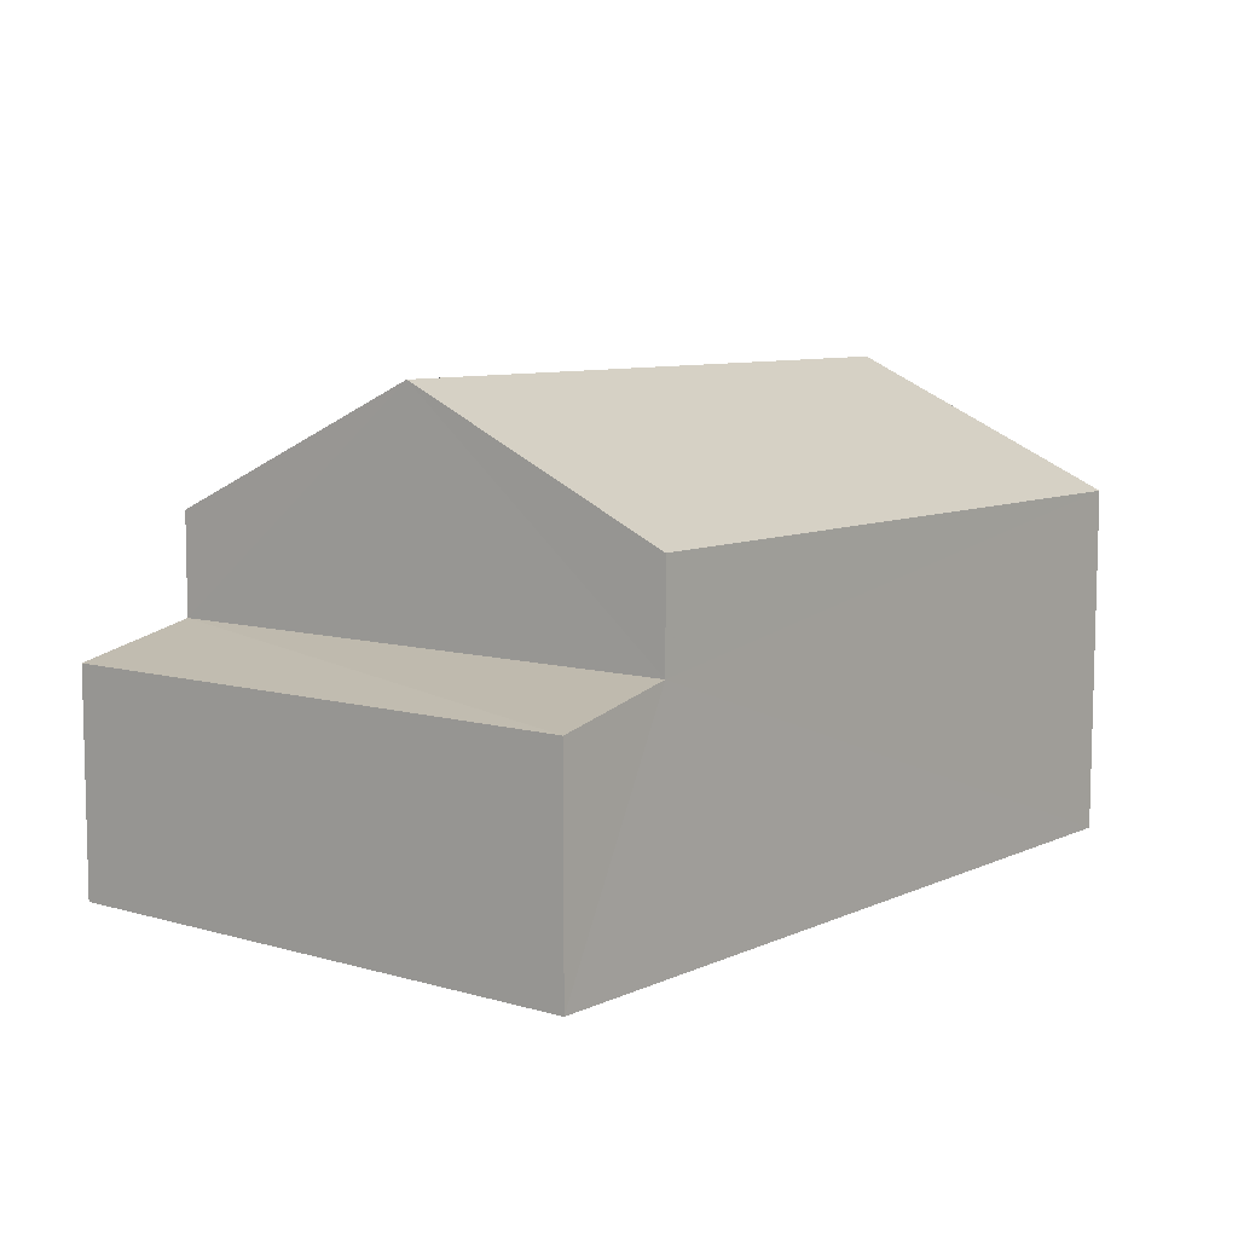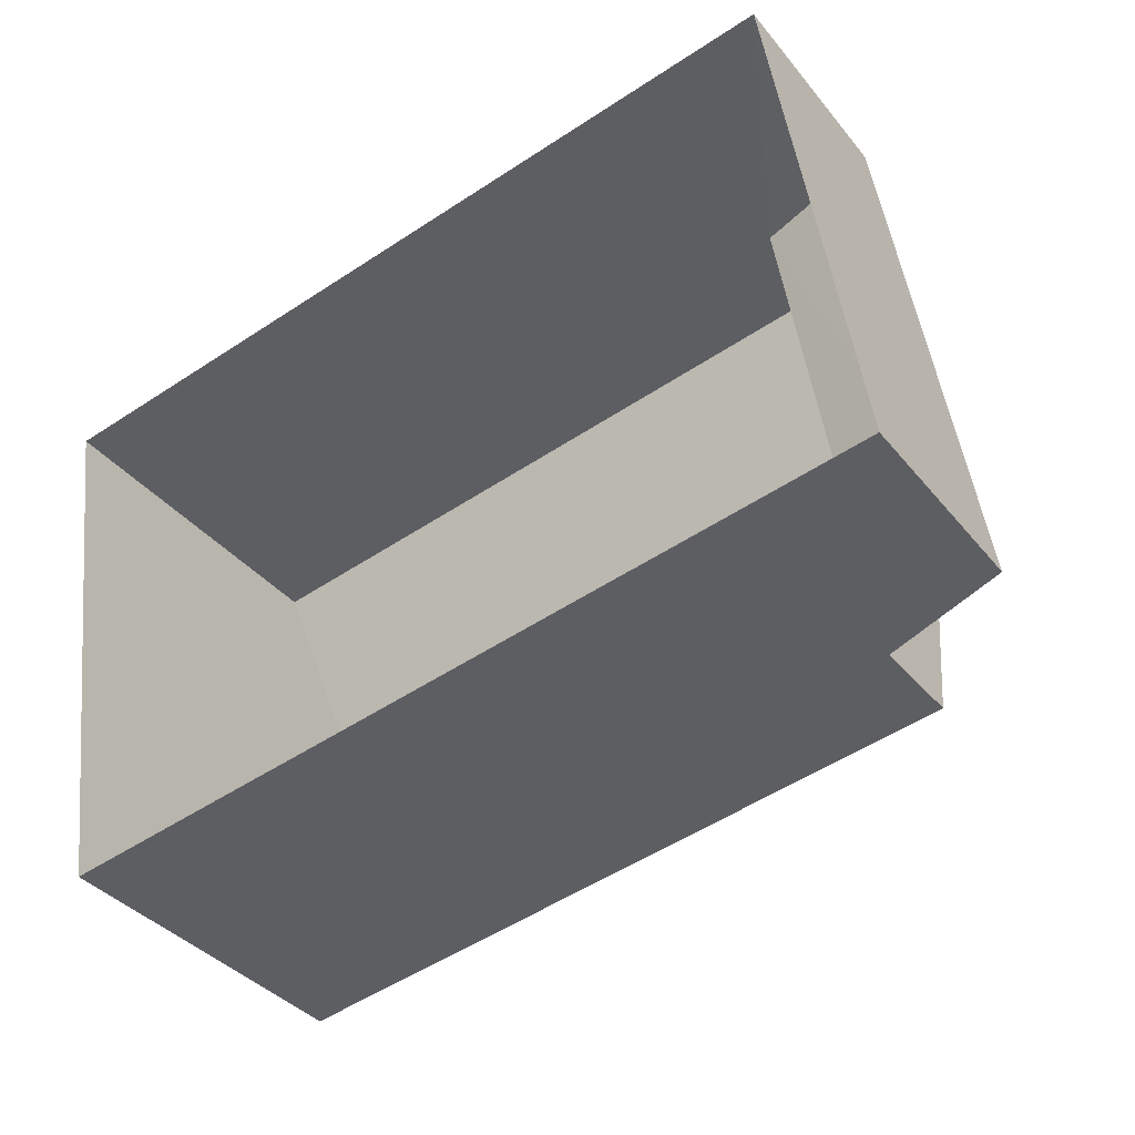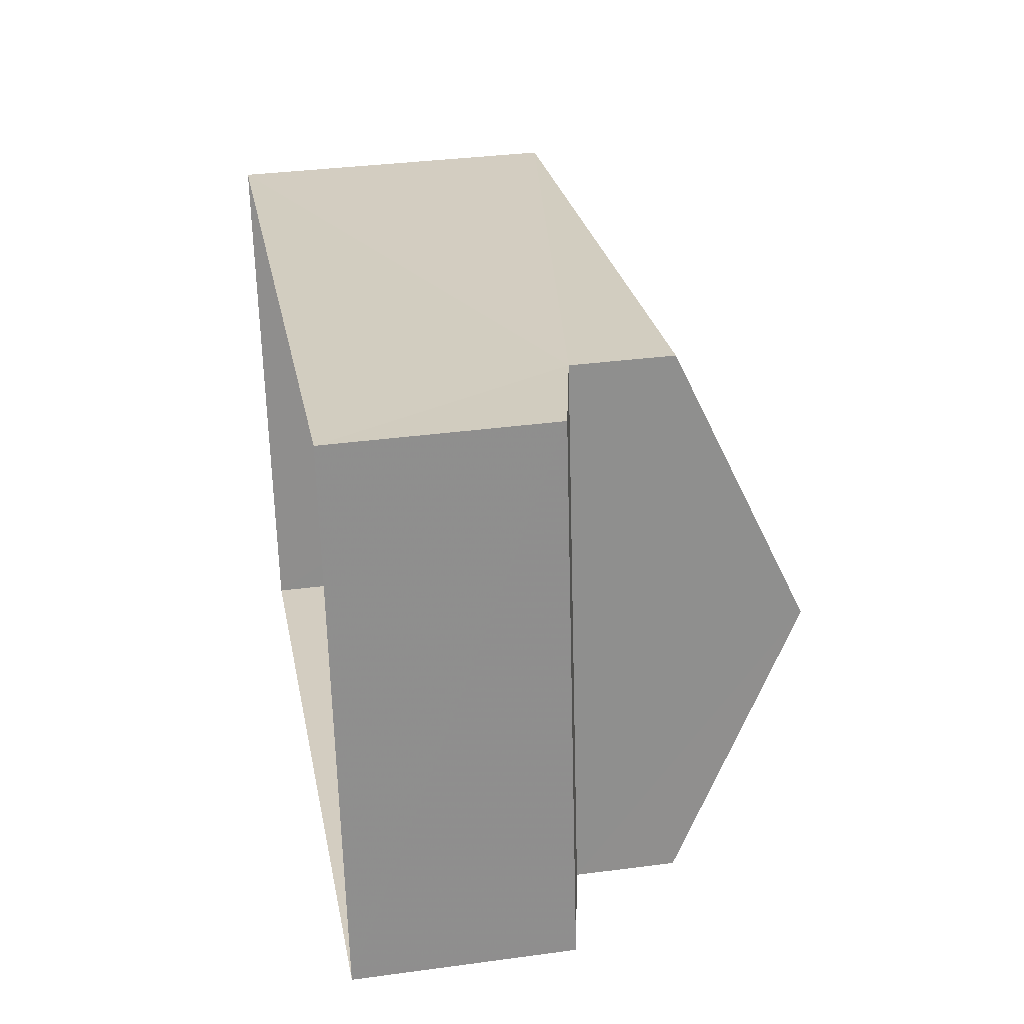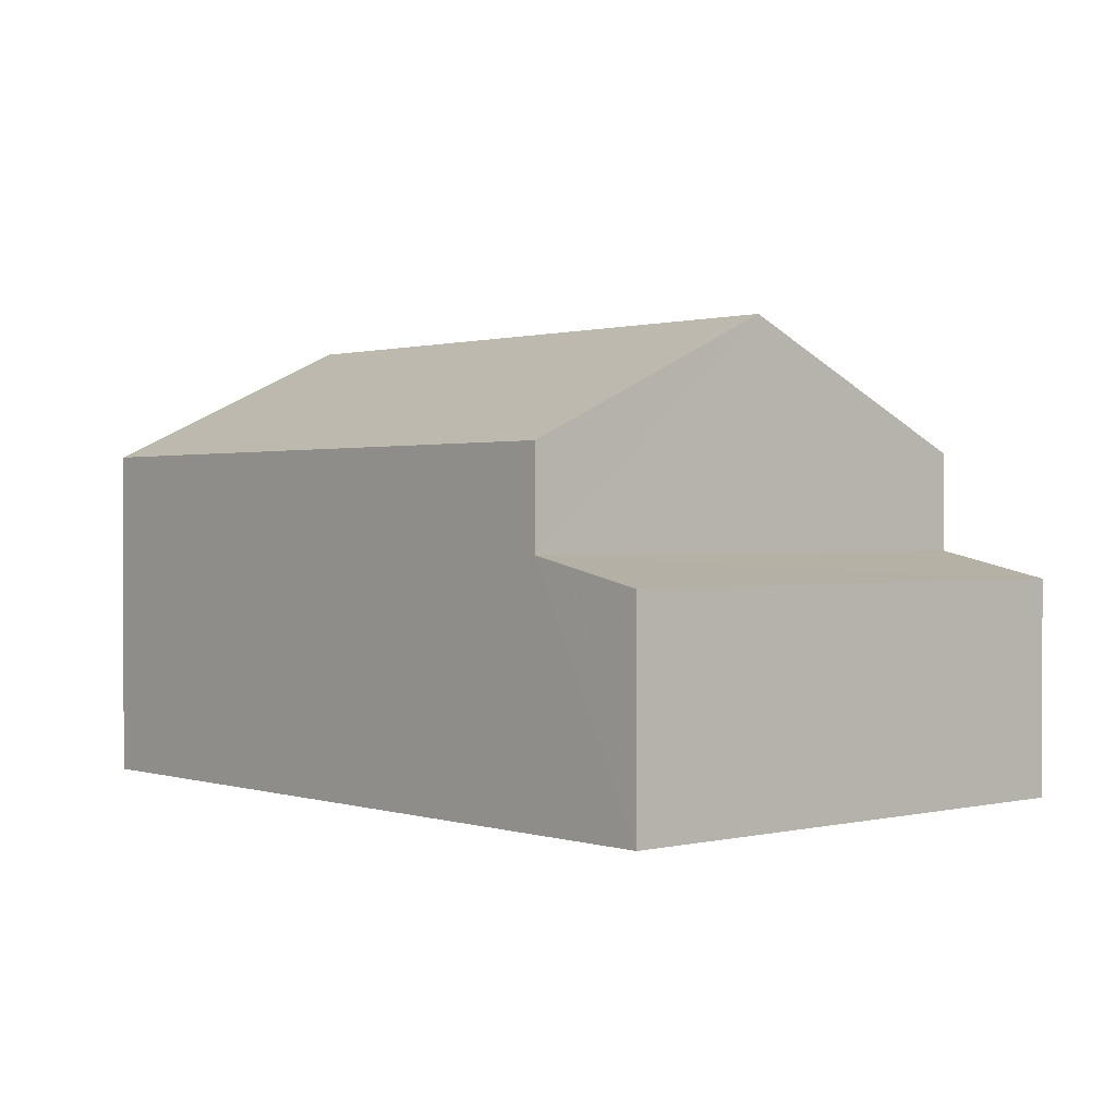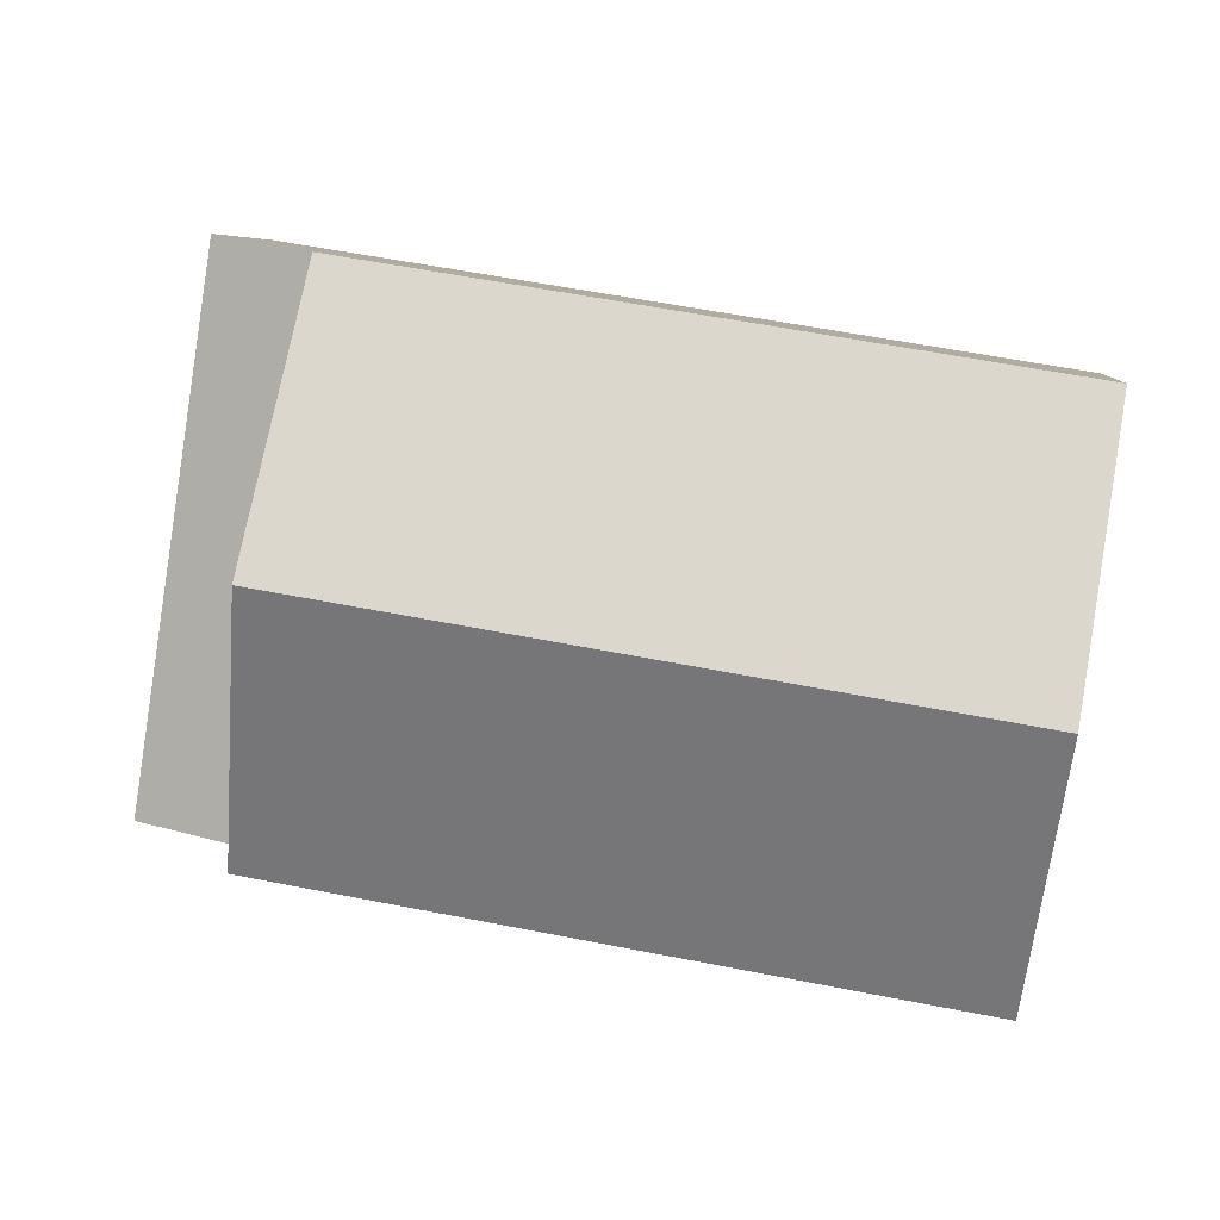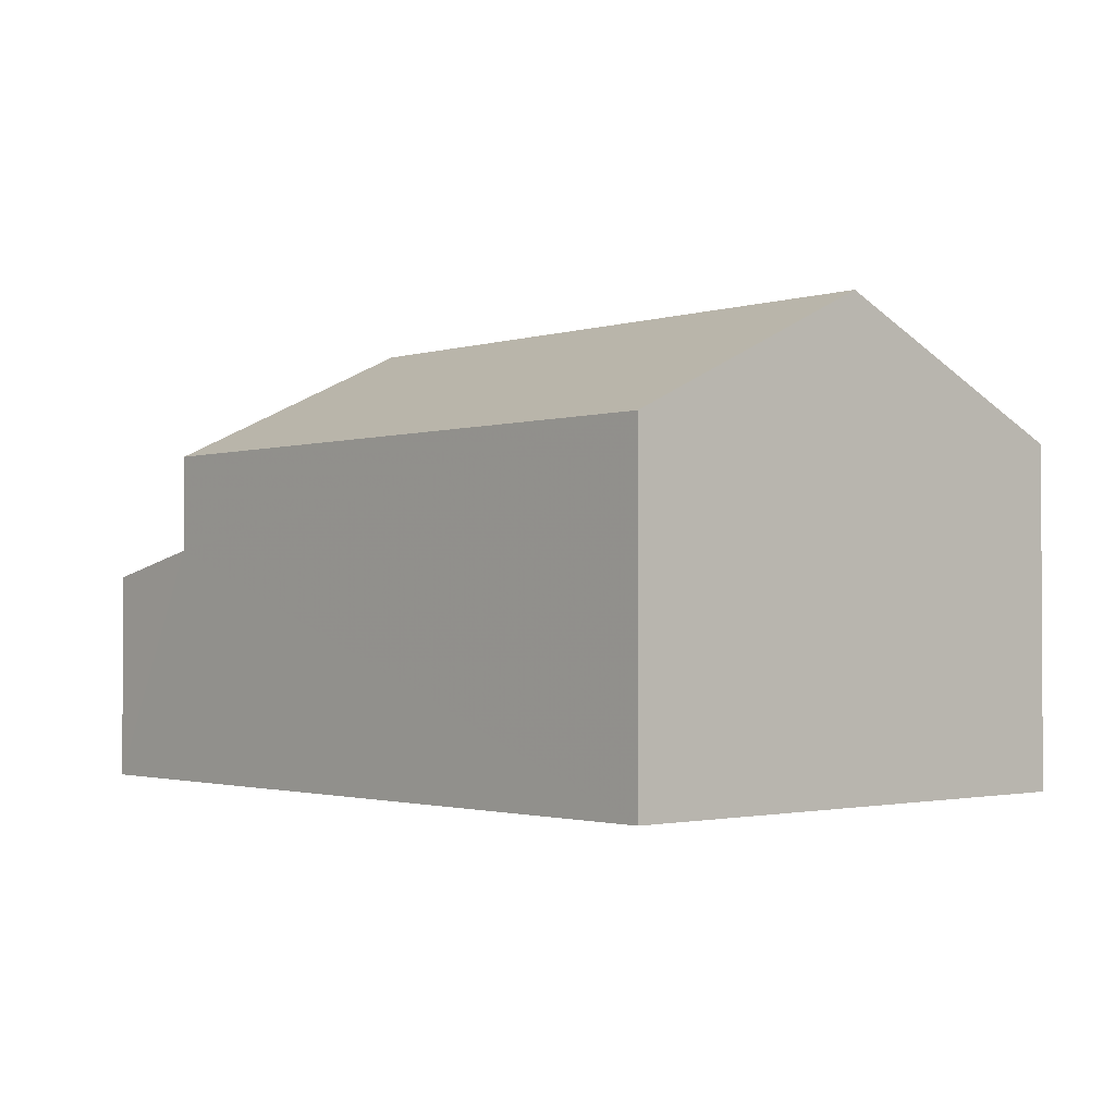
<metadata>
{"format":"obj","ext":"obj","renderer":"f3d","projection":"perspective","resolution":1024,"background":"white","views":[{"elev":8.0,"azim":-60.3,"up":"+Z"},{"elev":-37.2,"azim":-145.9,"up":"+Y"},{"elev":34.0,"azim":-100.2,"up":"+Y"},{"elev":0.9,"azim":-140.2,"up":"+Z"},{"elev":6.6,"azim":7.1,"up":"+Y"},{"elev":-1.6,"azim":39.8,"up":"+Z"}]}
</metadata>
<code>
v -3.11e+05 4.269e+04 3.001
v -3.11e+05 4.27e+04 3.008
v -3.11e+05 4.269e+04 3.003
v -3.11e+05 4.27e+04 3.006
v -3.11e+05 4.269e+04 7.074
v -3.11e+05 4.269e+04 7.076
v -3.11e+05 4.27e+04 8.584
v -3.11e+05 4.27e+04 8.582
v -3.11e+05 4.27e+04 5.894
v -3.11e+05 4.27e+04 5.579
v -3.11e+05 4.269e+04 5.574
v -3.11e+05 4.269e+04 5.89
v -3.11e+05 4.27e+04 7.081
v -3.11e+05 4.27e+04 7.079
f 1 2 3
f 1 4 2
f 5 6 7
f 8 5 7
f 9 10 11
f 12 9 11
f 13 14 8
f 7 13 8
f 14 9 8
f 9 12 8
f 12 5 8
f 10 9 4
f 14 13 9
f 4 9 2
f 9 13 2
f 11 1 12
f 1 3 12
f 12 6 5
f 12 3 6
f 10 4 1
f 11 10 1
f 6 3 7
f 3 2 7
f 2 13 7

</code>
